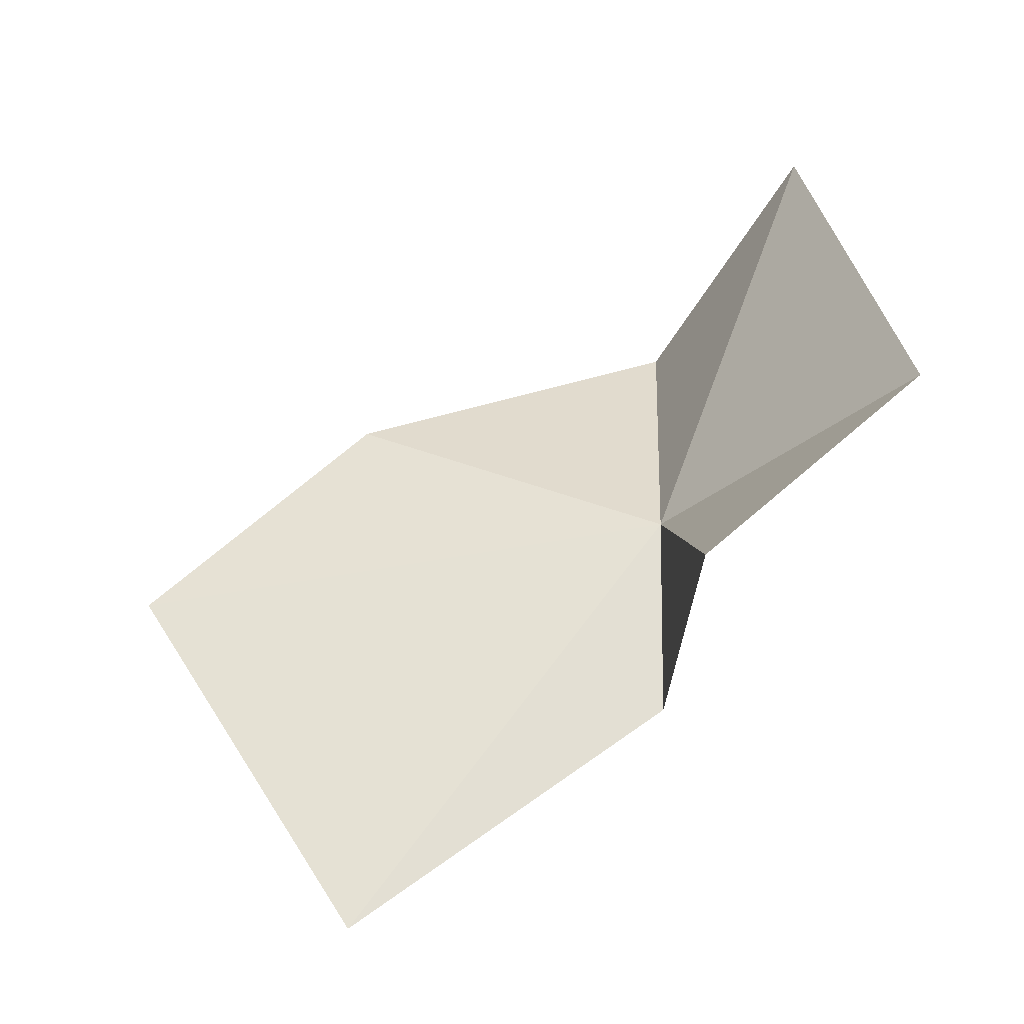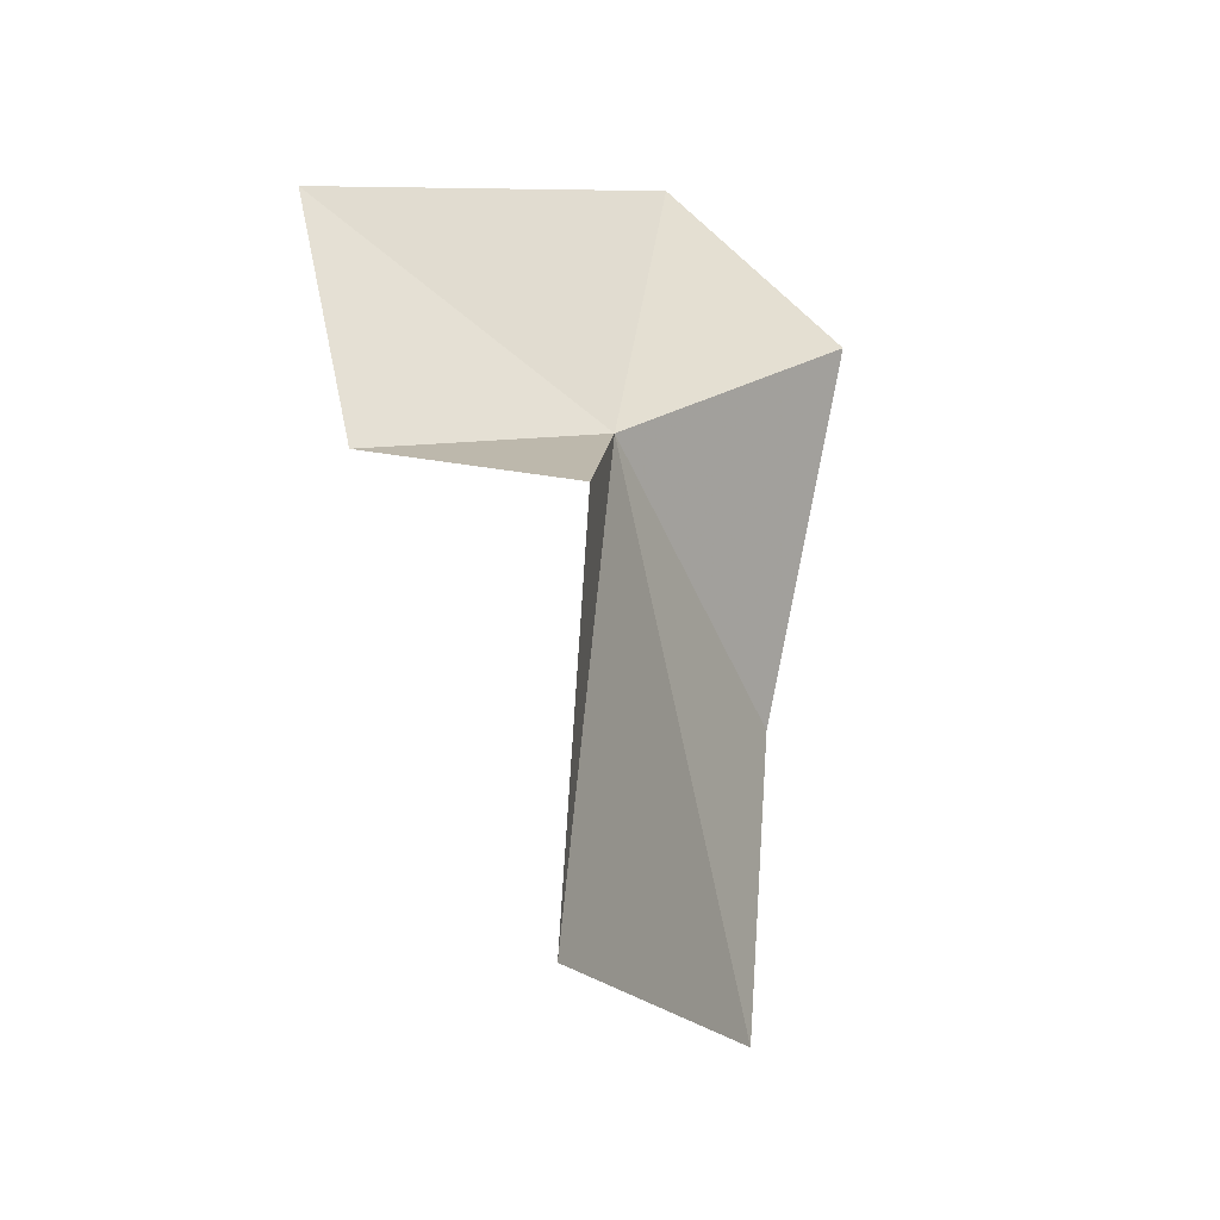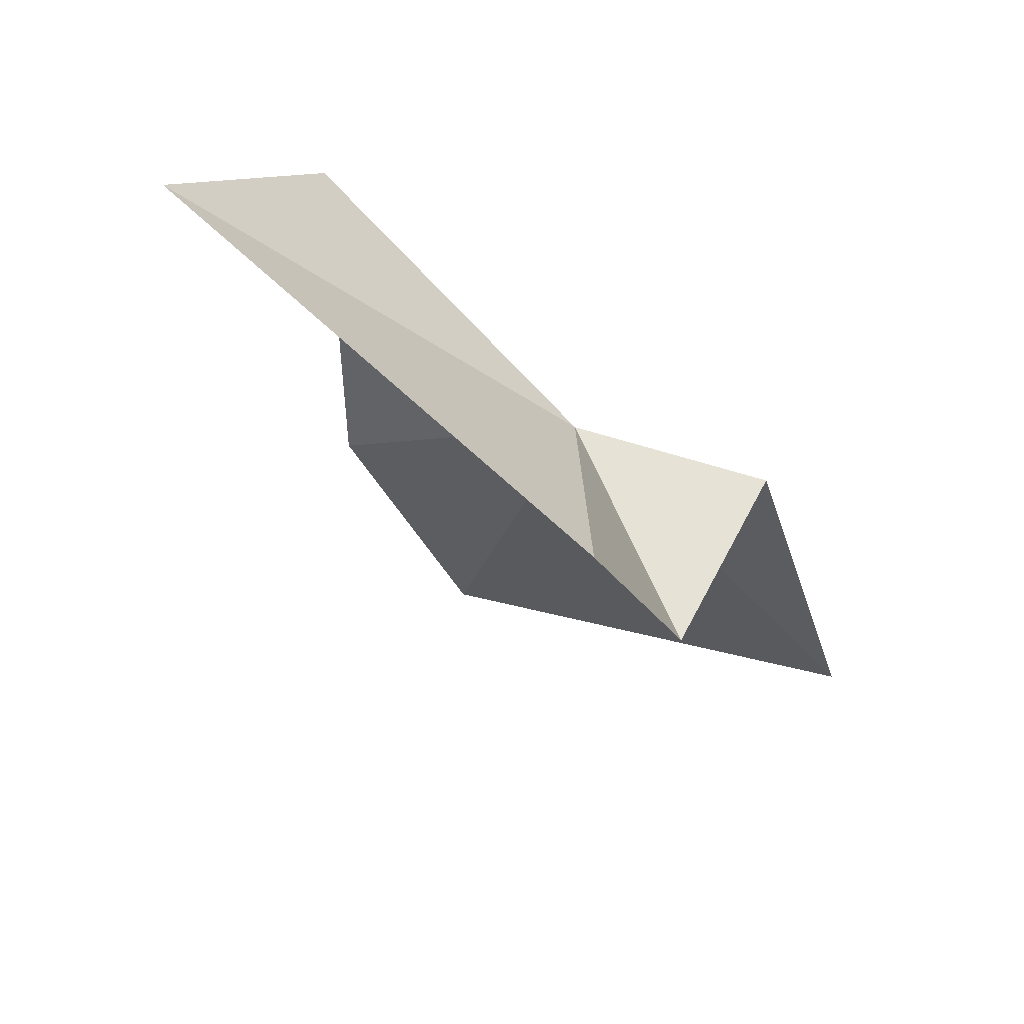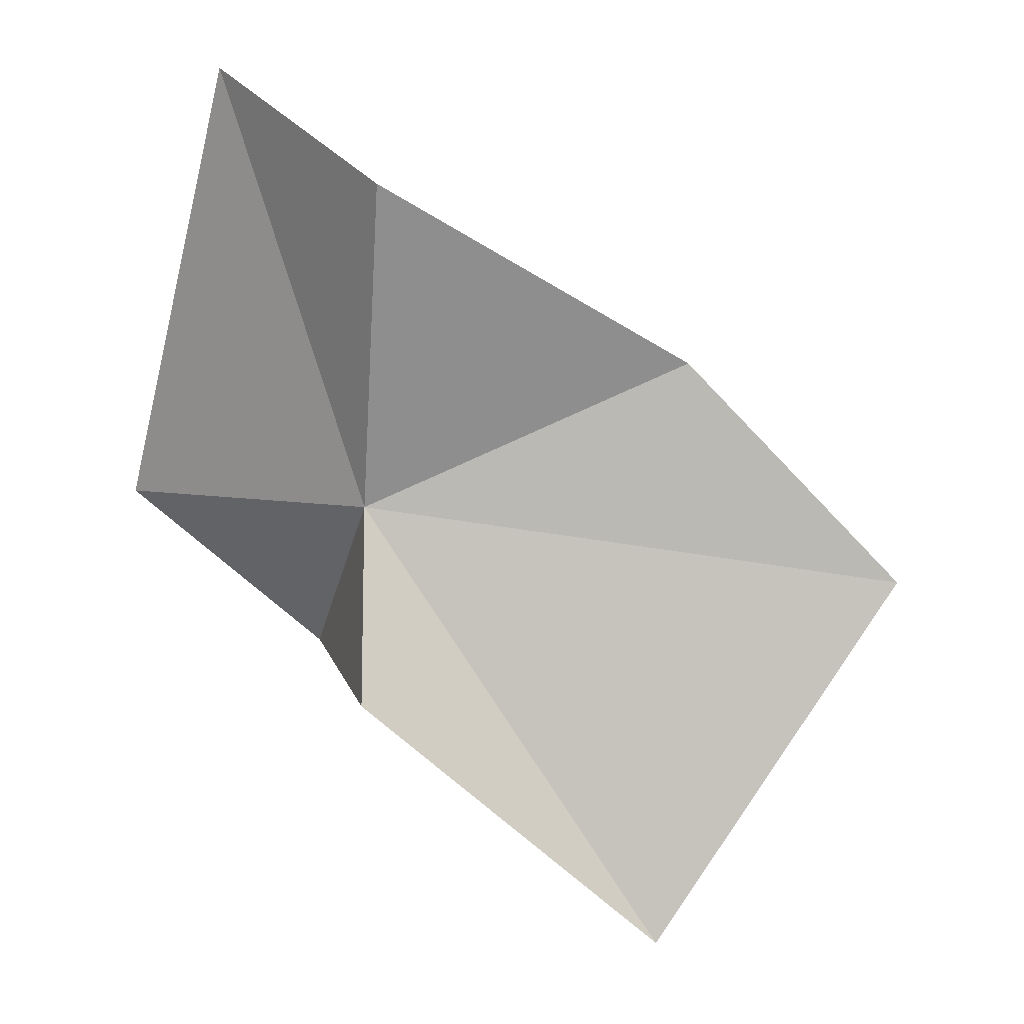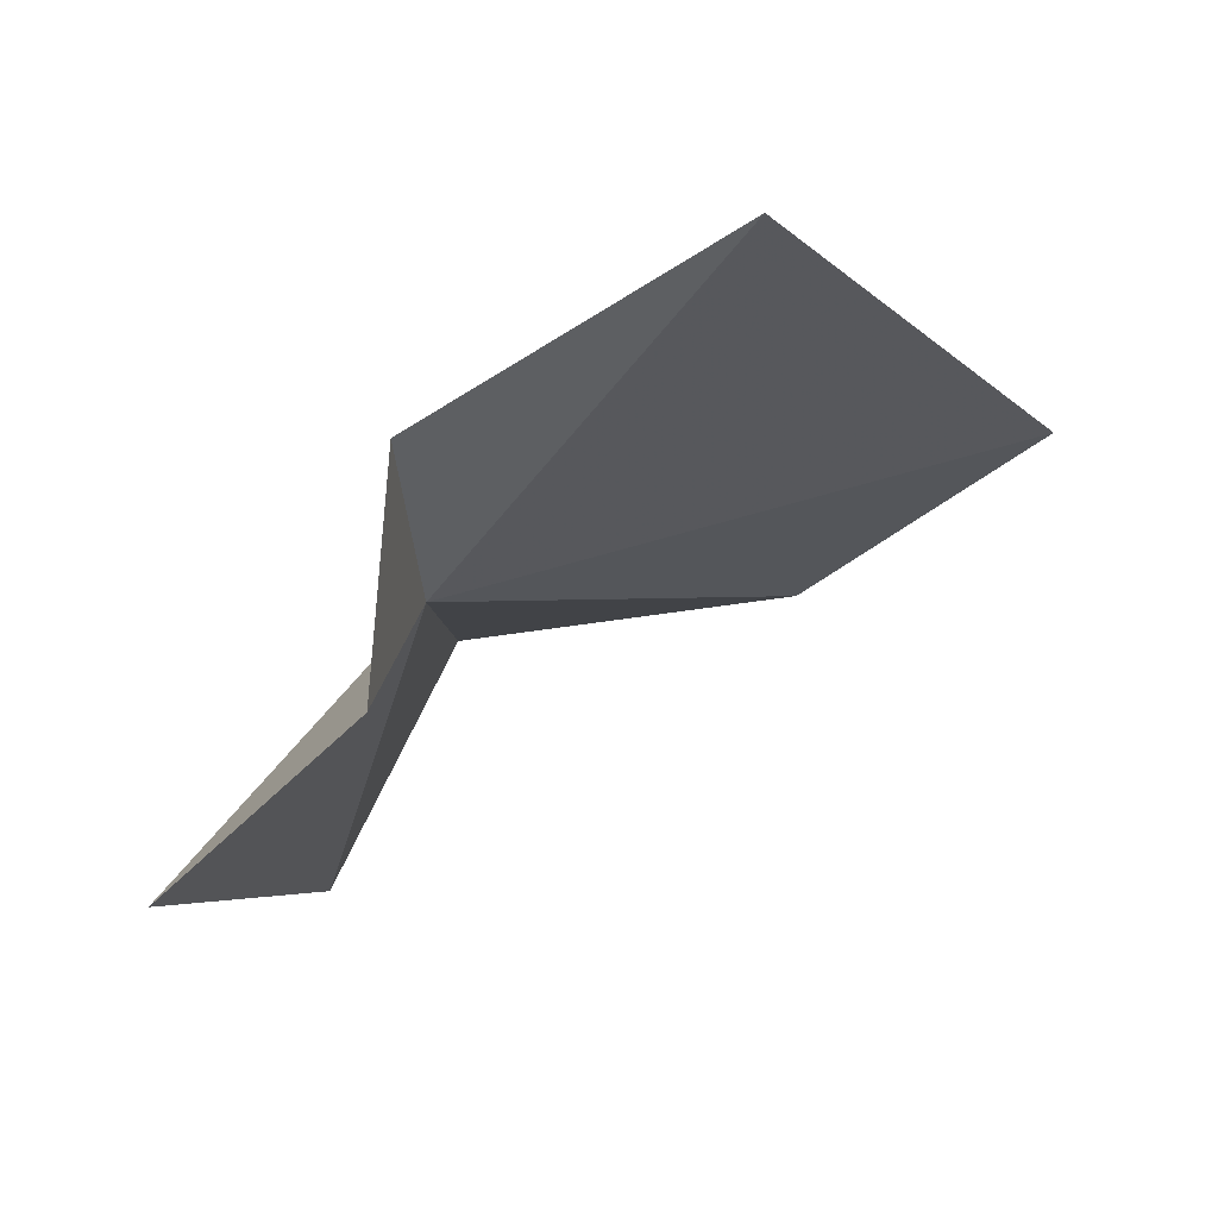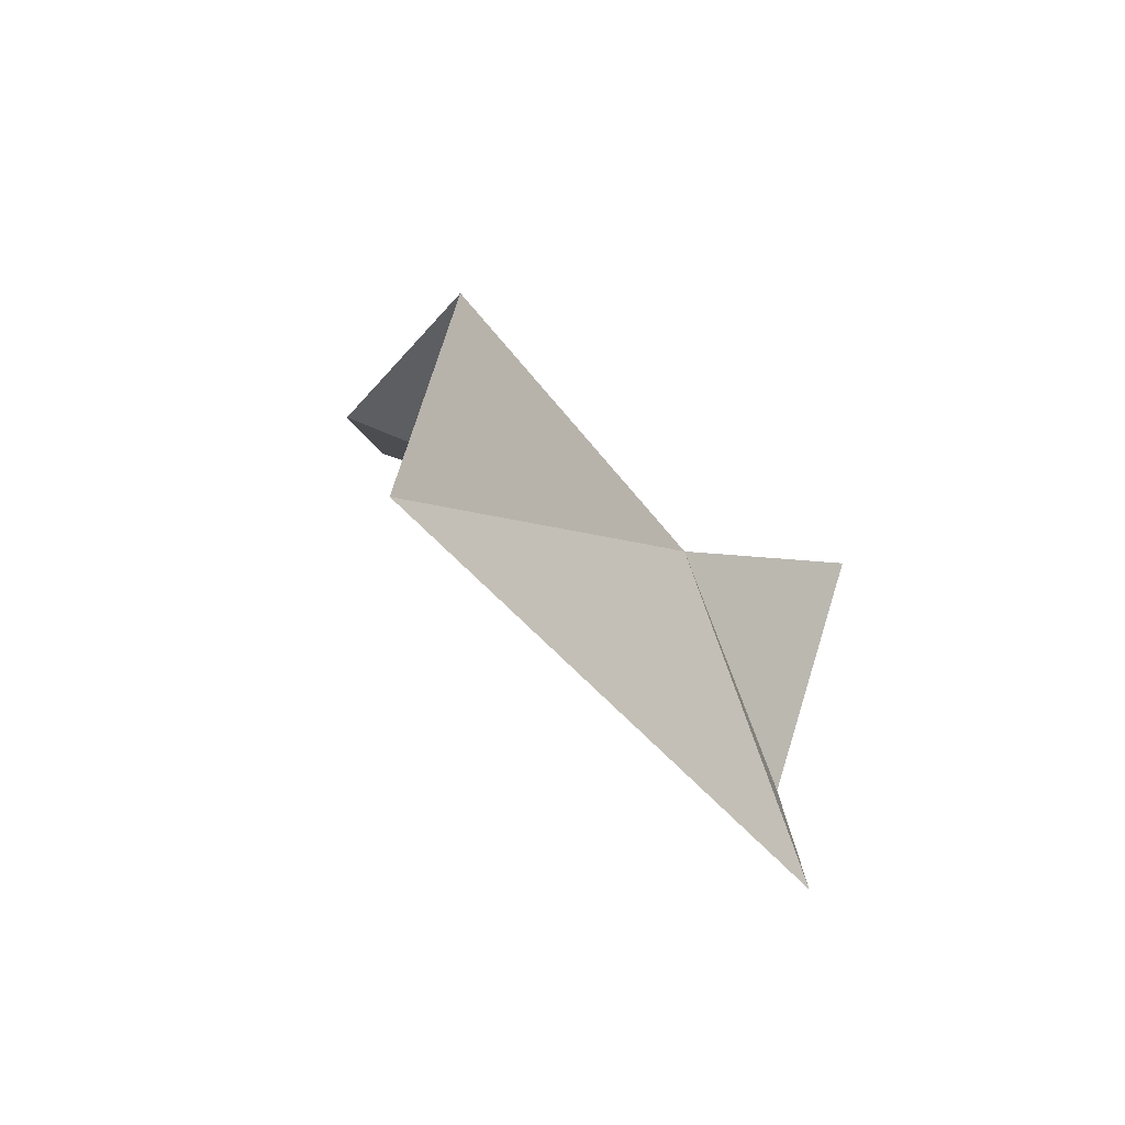
<metadata>
{"format":"obj","ext":"obj","renderer":"f3d","projection":"perspective","resolution":1024,"background":"white","views":[{"elev":-16.6,"azim":-1.4,"up":"+Z"},{"elev":-76.8,"azim":95.1,"up":"+Z"},{"elev":-26.9,"azim":69.9,"up":"+Y"},{"elev":-14.9,"azim":169.8,"up":"+Z"},{"elev":-46.0,"azim":-174.0,"up":"+Y"},{"elev":4.1,"azim":49.6,"up":"+Y"}]}
</metadata>
<code>
v 75.08 44.96 42.75
v 65.63 48.39 46.83
v 75.62 51.55 50.65
v 58.8 47.1 40.56
v 65.57 42.83 29.84
v 75 44.35 36.67
v 75.75 38.4 39.94
v 81.94 37.28 45.04
v 80.04 46.97 56.09
f 1 3 2
f 1 2 4
f 1 4 5
f 1 5 6
f 1 6 7
f 1 7 8
f 1 8 9
f 1 9 3

</code>
